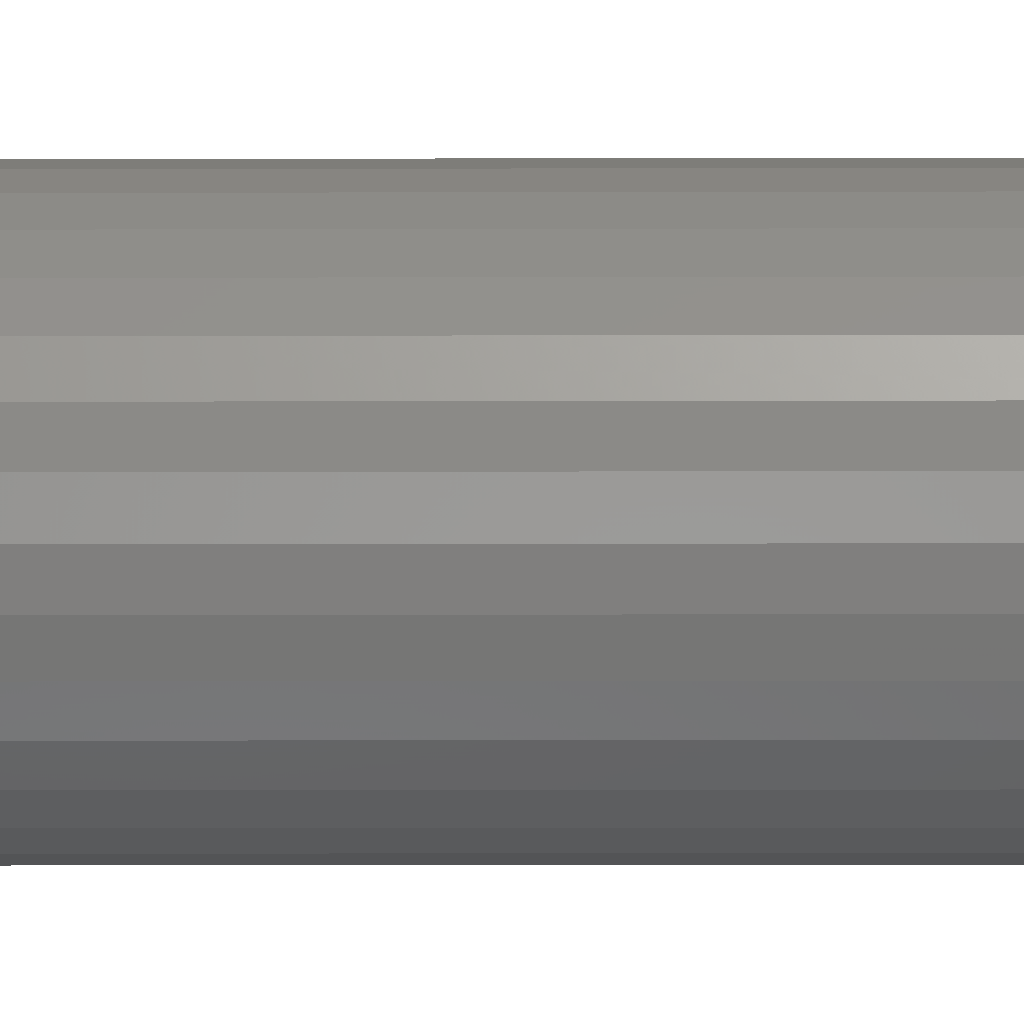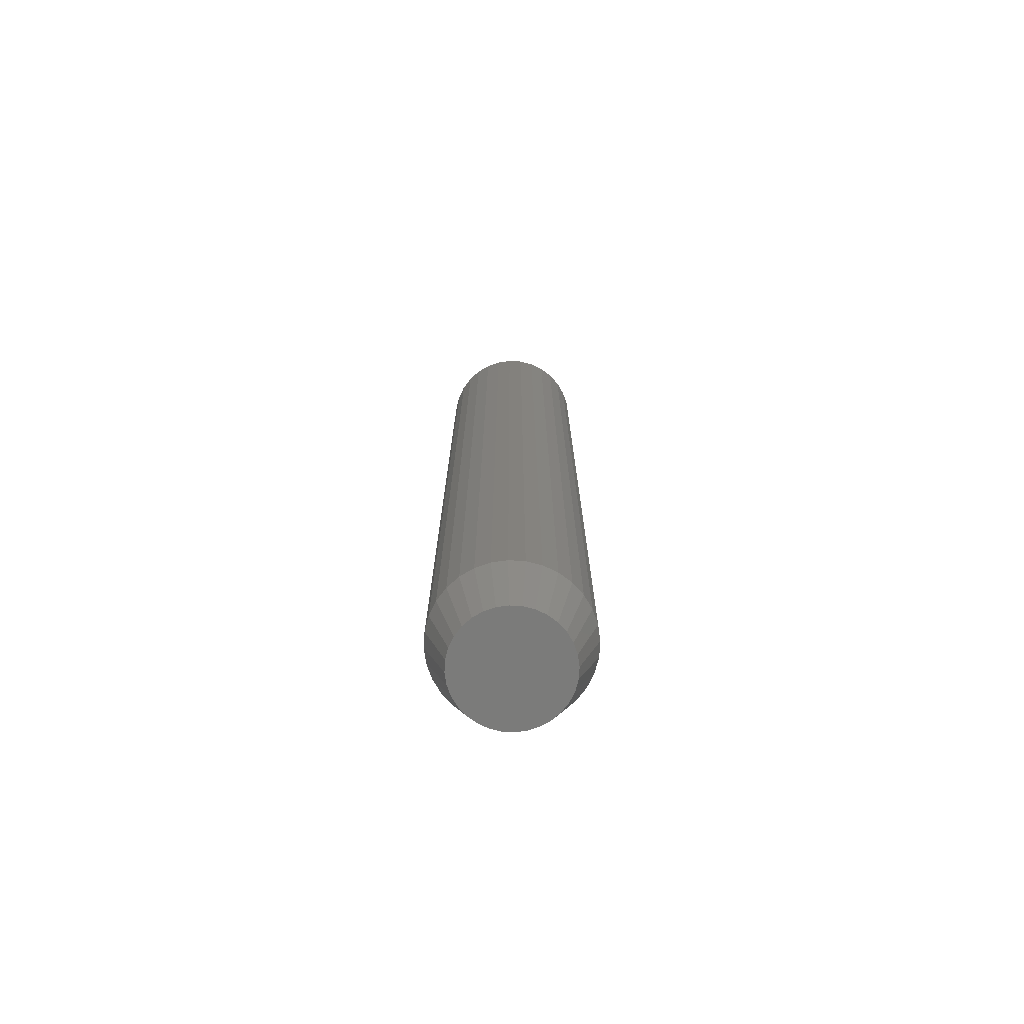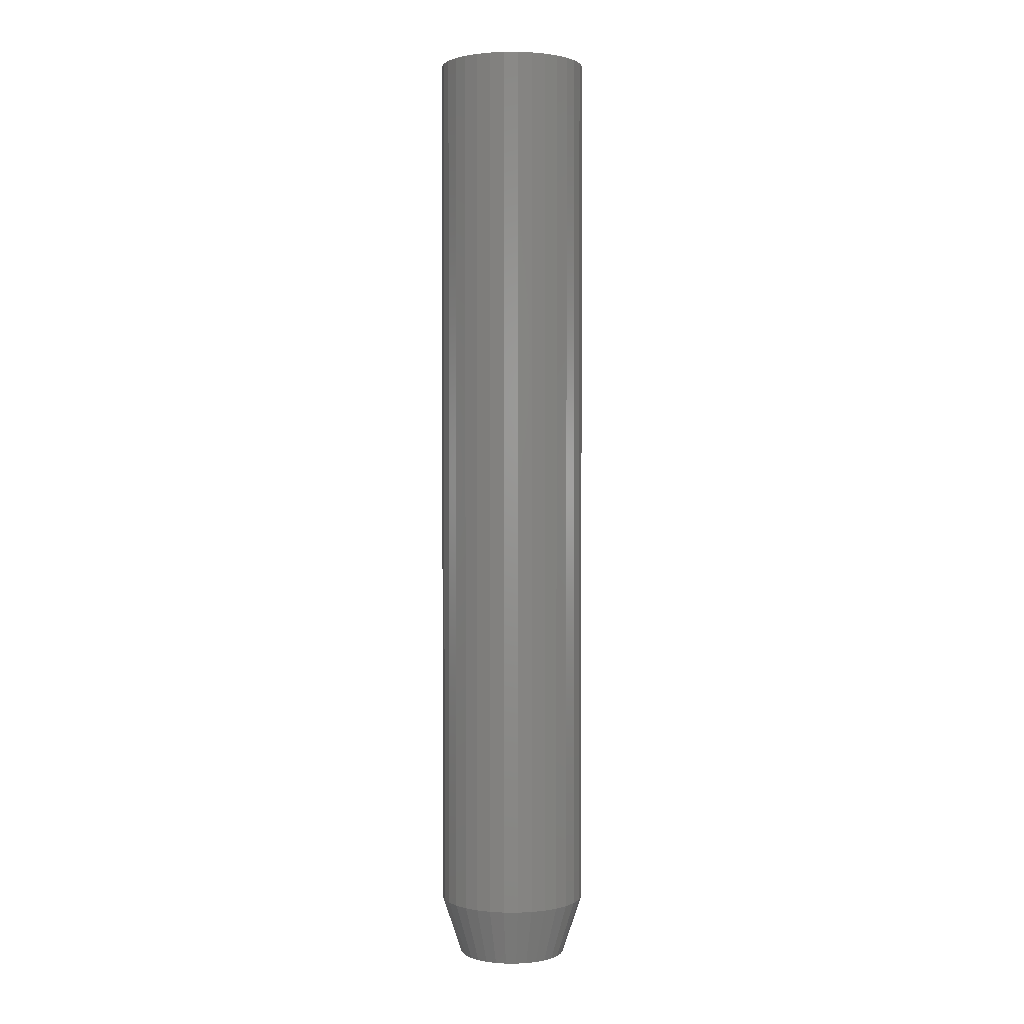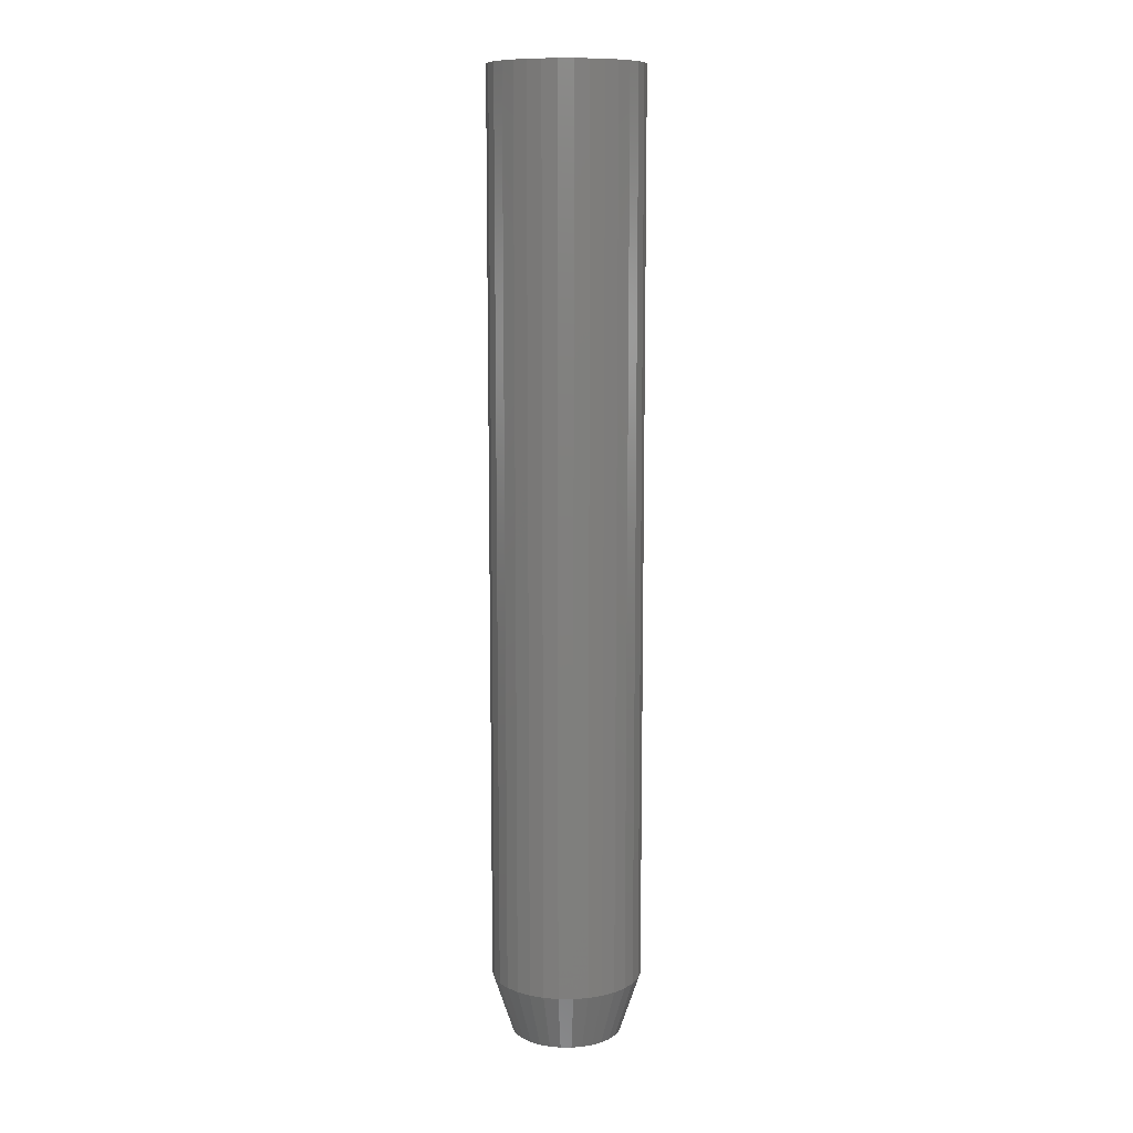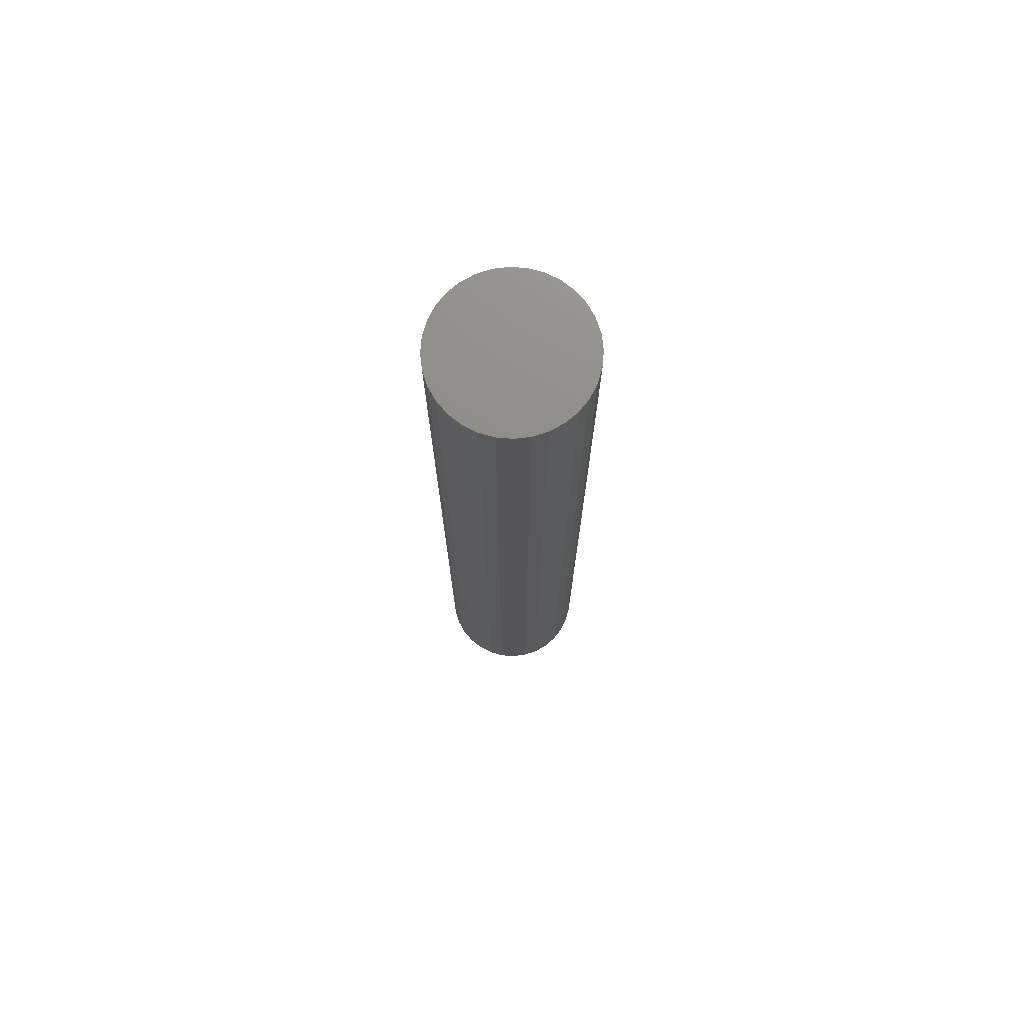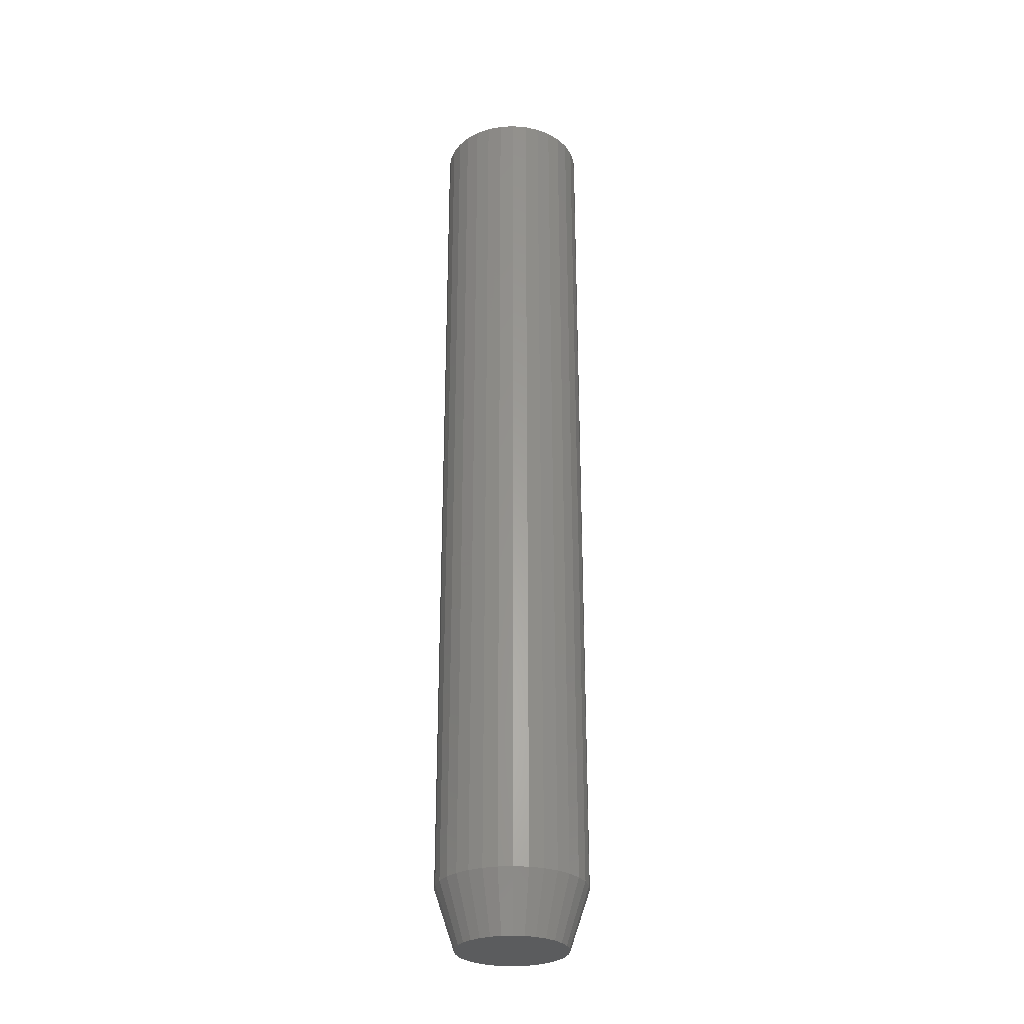
<metadata>
{"format":"stl","ext":"stl","renderer":"f3d","projection":"perspective","resolution":1024,"background":"white","views":[{"elev":-6.3,"azim":-89.4,"up":"+Z"},{"elev":-74.3,"azim":-31.3,"up":"+Y"},{"elev":1.8,"azim":107.9,"up":"+Y"},{"elev":10.6,"azim":152.4,"up":"+Y"},{"elev":74.0,"azim":-23.6,"up":"+Y"},{"elev":-28.9,"azim":44.0,"up":"+Y"}]}
</metadata>
<code>
# stl→obj: 96 verts, 188 faces
v 0.004523 -0.75 0.04359
v -0.00398 -0.75 0.04275
v -0.01216 -0.75 0.04027
v 0.01303 -0.75 0.04275
v 0.0212 -0.75 0.04027
v -0.01969 -0.75 0.03624
v 0.02874 -0.75 0.03624
v -0.0263 -0.75 0.03082
v 0.03534 -0.75 0.03082
v -0.03172 -0.75 0.02421
v 0.04076 -0.75 0.02421
v -0.03574 -0.75 0.01668
v 0.04479 -0.75 0.01668
v -0.03823 -0.75 0.008503
v 0.04727 -0.75 0.008503
v 0.04727 -0.75 -0.008503
v -0.03574 -0.75 -0.01668
v 0.04479 -0.75 -0.01668
v -0.03172 -0.75 -0.02421
v 0.04076 -0.75 -0.02421
v -0.0263 -0.75 -0.03082
v 0.03534 -0.75 -0.03082
v -0.01969 -0.75 -0.03624
v 0.02874 -0.75 -0.03624
v -0.01216 -0.75 -0.04027
v 0.0212 -0.75 -0.04027
v -0.00398 -0.75 -0.04275
v 0.004523 -0.75 -0.04359
v 0.01303 -0.75 -0.04275
v 0.04811 -0.75 -3.868e-18
v -0.03906 -0.75 3.884e-09
v -0.03823 -0.75 -0.008503
v 0.06373 3.698e-18 -2.175e-17
v 0.06373 -0.7031 -3.626e-17
v 0.0626 3.627e-18 -0.01155
v 0.0626 -0.7031 -0.01155
v 0.05923 3.416e-18 -0.02266
v 0.05923 -0.7031 -0.02266
v 0.05375 3.075e-18 -0.0329
v 0.05375 -0.7031 -0.0329
v 0.04639 2.615e-18 -0.04187
v 0.04639 -0.7031 -0.04187
v 0.03742 2.054e-18 -0.04923
v 0.03742 -0.7031 -0.04923
v 0.02718 1.415e-18 -0.0547
v 0.02718 -0.7031 -0.0547
v 0.01607 7.214e-19 -0.05807
v 0.01607 -0.7031 -0.05807
v 0.004523 -1.811e-33 -0.05921
v 0.004523 -0.7031 -0.05921
v -0.007028 -7.214e-19 -0.05807
v -0.007028 -0.7031 -0.05807
v -0.01814 -1.415e-18 -0.0547
v -0.01814 -0.7031 -0.0547
v -0.02837 -2.054e-18 -0.04923
v -0.02837 -0.7031 -0.04923
v -0.03735 -2.615e-18 -0.04187
v -0.03735 -0.7031 -0.04187
v -0.04471 -3.075e-18 -0.0329
v -0.04471 -0.7031 -0.0329
v -0.05018 -3.416e-18 -0.02266
v -0.05018 -0.7031 -0.02266
v -0.05355 -3.627e-18 -0.01155
v -0.05355 -0.7031 -0.01155
v -0.05469 -3.698e-18 -8.343e-17
v -0.05469 -0.7031 -8.343e-17
v -0.05355 -3.627e-18 0.01155
v -0.05355 -0.7031 0.01155
v -0.05018 -3.416e-18 0.02266
v -0.05018 -0.7031 0.02266
v -0.04471 -3.075e-18 0.0329
v -0.04471 -0.7031 0.0329
v -0.03735 -2.615e-18 0.04187
v -0.03735 -0.7031 0.04187
v -0.02837 -2.054e-18 0.04923
v -0.02837 -0.7031 0.04923
v -0.01814 -1.415e-18 0.0547
v -0.01814 -0.7031 0.0547
v -0.007028 -7.214e-19 0.05807
v -0.007028 -0.7031 0.05807
v 0.004523 1.358e-33 0.05921
v 0.004523 -0.7031 0.05921
v 0.01607 7.214e-19 0.05807
v 0.01607 -0.7031 0.05807
v 0.02718 1.415e-18 0.0547
v 0.02718 -0.7031 0.0547
v 0.03742 2.054e-18 0.04923
v 0.03742 -0.7031 0.04923
v 0.04639 2.615e-18 0.04187
v 0.04639 -0.7031 0.04187
v 0.05375 3.075e-18 0.0329
v 0.05375 -0.7031 0.0329
v 0.05923 3.416e-18 0.02266
v 0.05923 -0.7031 0.02266
v 0.0626 3.627e-18 0.01155
v 0.0626 -0.7031 0.01155
f 1 2 3
f 4 1 3
f 4 3 5
f 5 3 6
f 5 6 7
f 7 6 8
f 7 8 9
f 9 8 10
f 9 10 11
f 11 10 12
f 11 12 13
f 13 12 14
f 13 14 15
f 16 17 18
f 18 17 19
f 18 19 20
f 20 19 21
f 20 21 22
f 22 21 23
f 22 23 24
f 24 23 25
f 24 25 26
f 26 25 27
f 26 27 28
f 26 28 29
f 15 14 30
f 30 14 31
f 30 31 16
f 16 31 32
f 16 32 17
f 33 34 35
f 35 34 36
f 35 36 37
f 37 36 38
f 37 38 39
f 39 38 40
f 39 40 41
f 41 40 42
f 41 42 43
f 43 42 44
f 43 44 45
f 45 44 46
f 45 46 47
f 47 46 48
f 47 48 49
f 49 48 50
f 49 50 51
f 51 50 52
f 51 52 53
f 53 52 54
f 53 54 55
f 55 54 56
f 55 56 57
f 57 56 58
f 57 58 59
f 59 58 60
f 59 60 61
f 61 60 62
f 61 62 63
f 63 62 64
f 63 64 65
f 65 64 66
f 65 66 67
f 67 66 68
f 67 68 69
f 69 68 70
f 69 70 71
f 71 70 72
f 71 72 73
f 73 72 74
f 73 74 75
f 75 74 76
f 75 76 77
f 77 76 78
f 77 78 79
f 79 78 80
f 79 80 81
f 81 80 82
f 81 82 83
f 83 82 84
f 83 84 85
f 85 84 86
f 85 86 87
f 87 86 88
f 87 88 89
f 89 88 90
f 89 90 91
f 91 90 92
f 91 92 93
f 93 92 94
f 93 94 95
f 95 94 96
f 95 96 33
f 33 96 34
f 31 14 66
f 14 68 66
f 34 96 30
f 96 15 30
f 96 94 13
f 15 96 13
f 94 92 11
f 13 94 11
f 92 90 9
f 11 92 9
f 90 88 7
f 9 90 7
f 88 86 5
f 7 88 5
f 86 84 4
f 5 86 4
f 84 82 1
f 4 84 1
f 82 80 2
f 1 82 2
f 80 78 3
f 2 80 3
f 78 76 6
f 3 78 6
f 76 74 8
f 6 76 8
f 74 72 10
f 8 74 10
f 72 70 12
f 10 72 12
f 14 70 68
f 12 70 14
f 30 16 34
f 16 36 34
f 66 64 31
f 64 32 31
f 64 62 17
f 32 64 17
f 62 60 19
f 17 62 19
f 60 58 21
f 19 60 21
f 58 56 23
f 21 58 23
f 56 54 25
f 23 56 25
f 54 52 27
f 25 54 27
f 52 50 28
f 27 52 28
f 50 48 29
f 28 50 29
f 48 46 26
f 29 48 26
f 46 44 24
f 26 46 24
f 44 42 22
f 24 44 22
f 42 40 20
f 22 42 20
f 40 38 18
f 20 40 18
f 16 38 36
f 18 38 16
f 81 83 79
f 77 79 83
f 85 77 83
f 75 77 85
f 87 75 85
f 73 75 87
f 89 73 87
f 71 73 89
f 91 71 89
f 69 71 91
f 93 69 91
f 39 59 37
f 57 59 39
f 41 57 39
f 55 57 41
f 43 55 41
f 53 55 43
f 45 53 43
f 51 53 45
f 47 51 45
f 49 51 47
f 59 61 37
f 37 61 63
f 37 63 35
f 35 63 65
f 35 65 33
f 33 65 67
f 33 67 95
f 95 67 69
f 95 69 93

</code>
